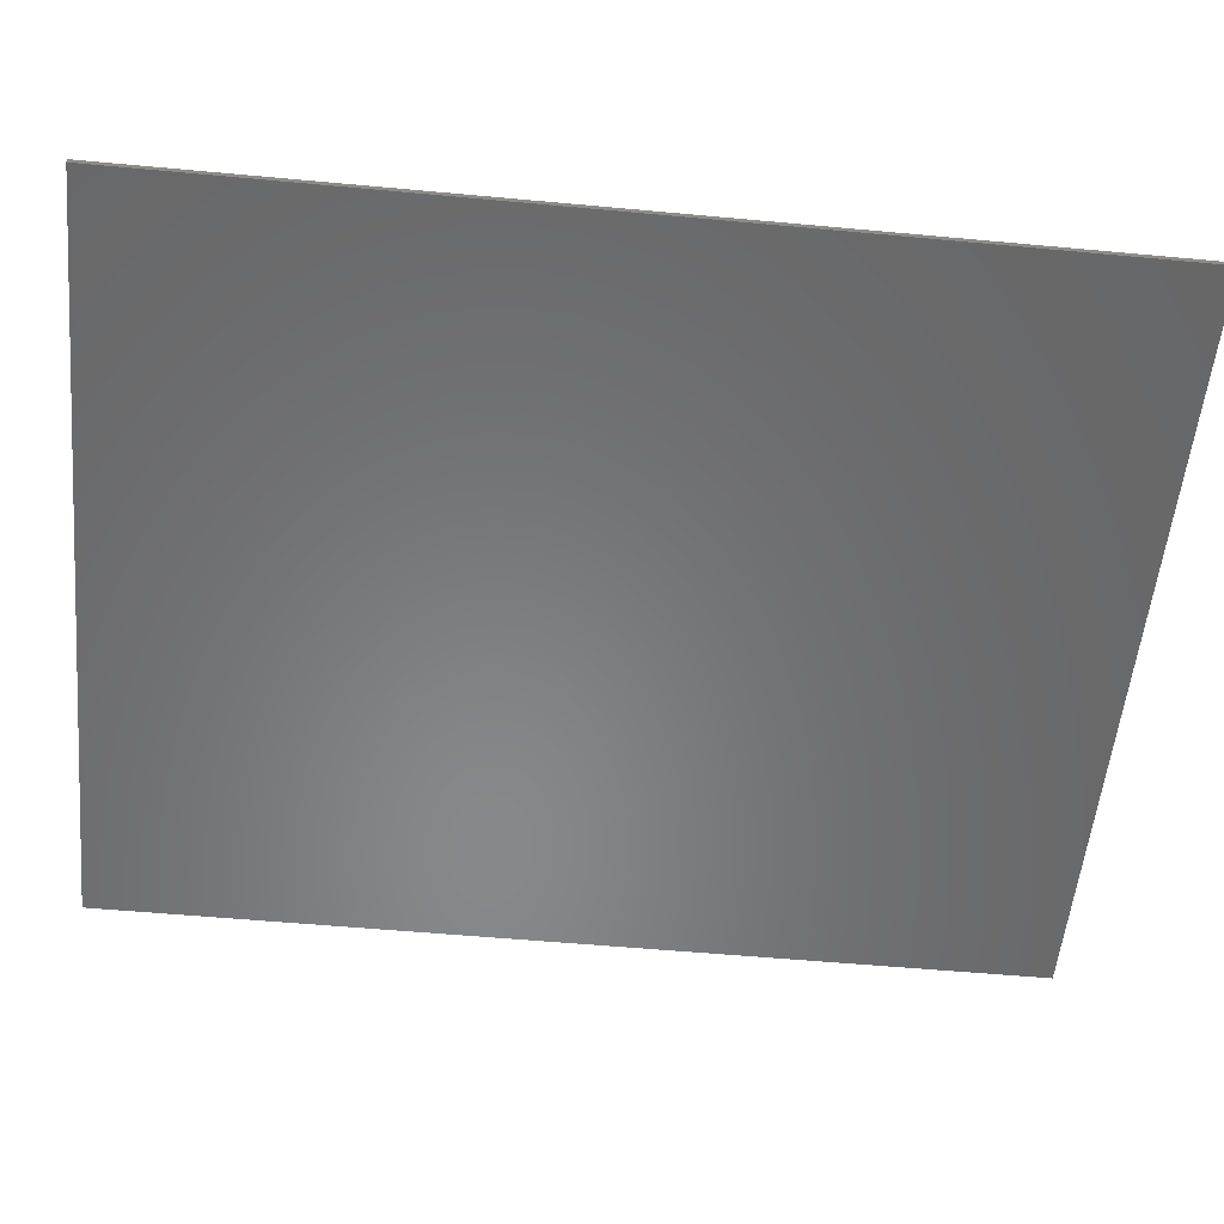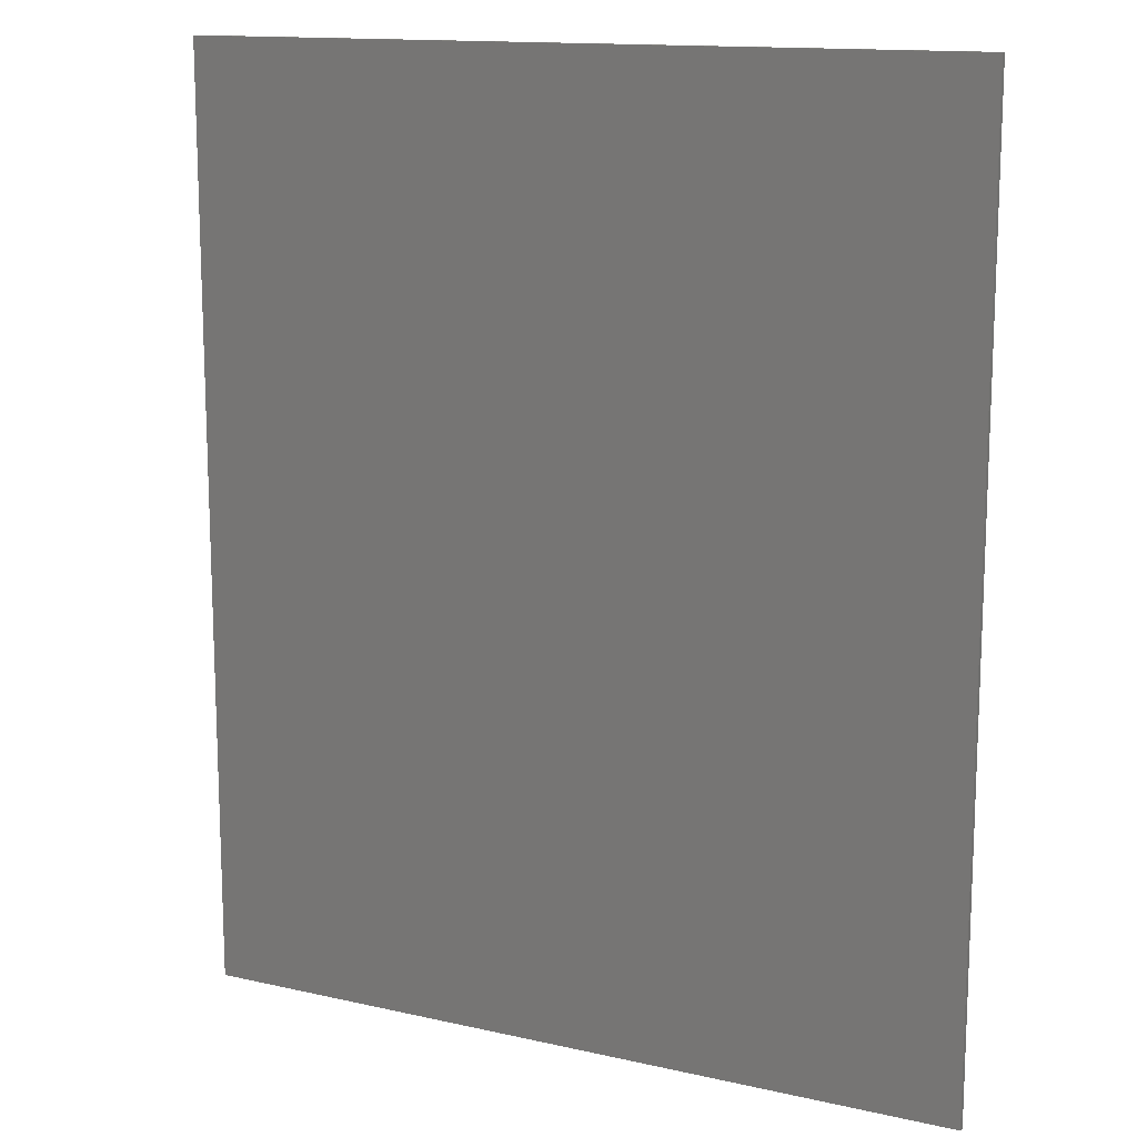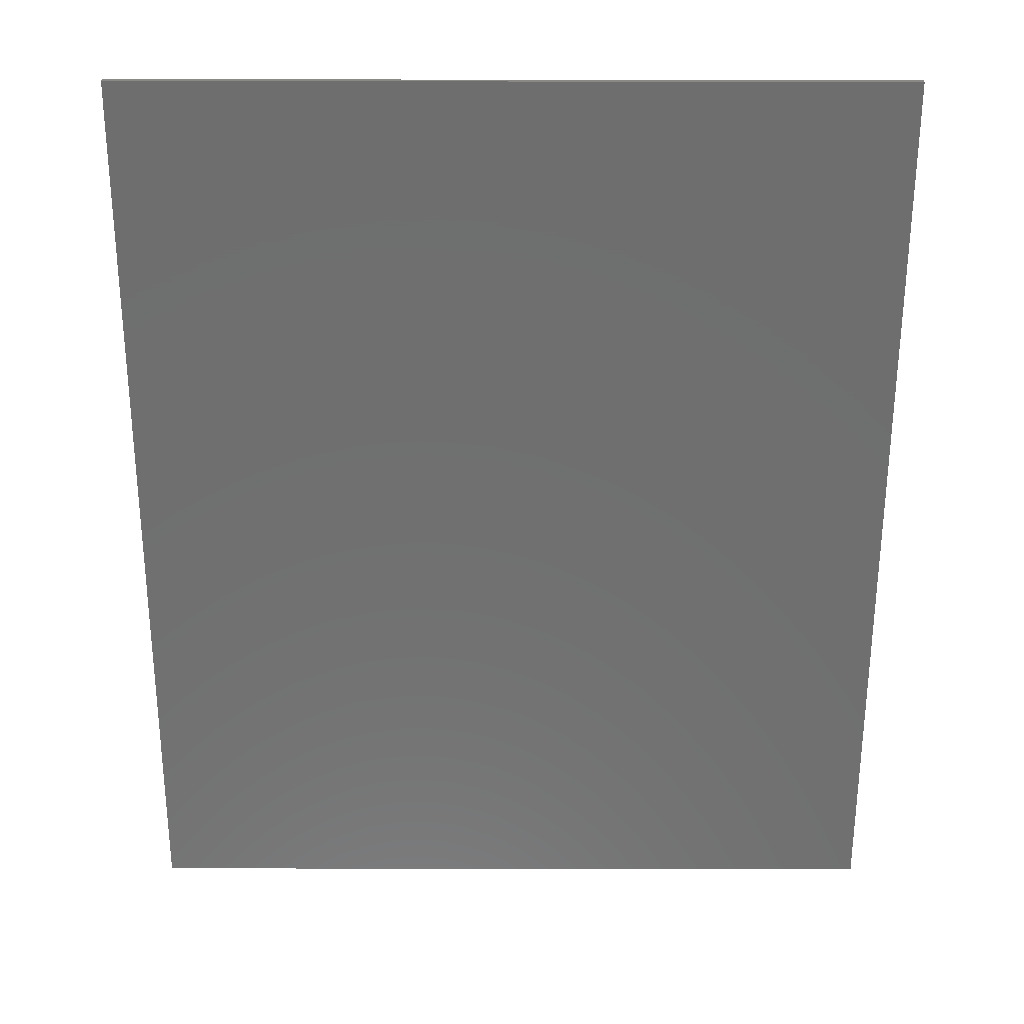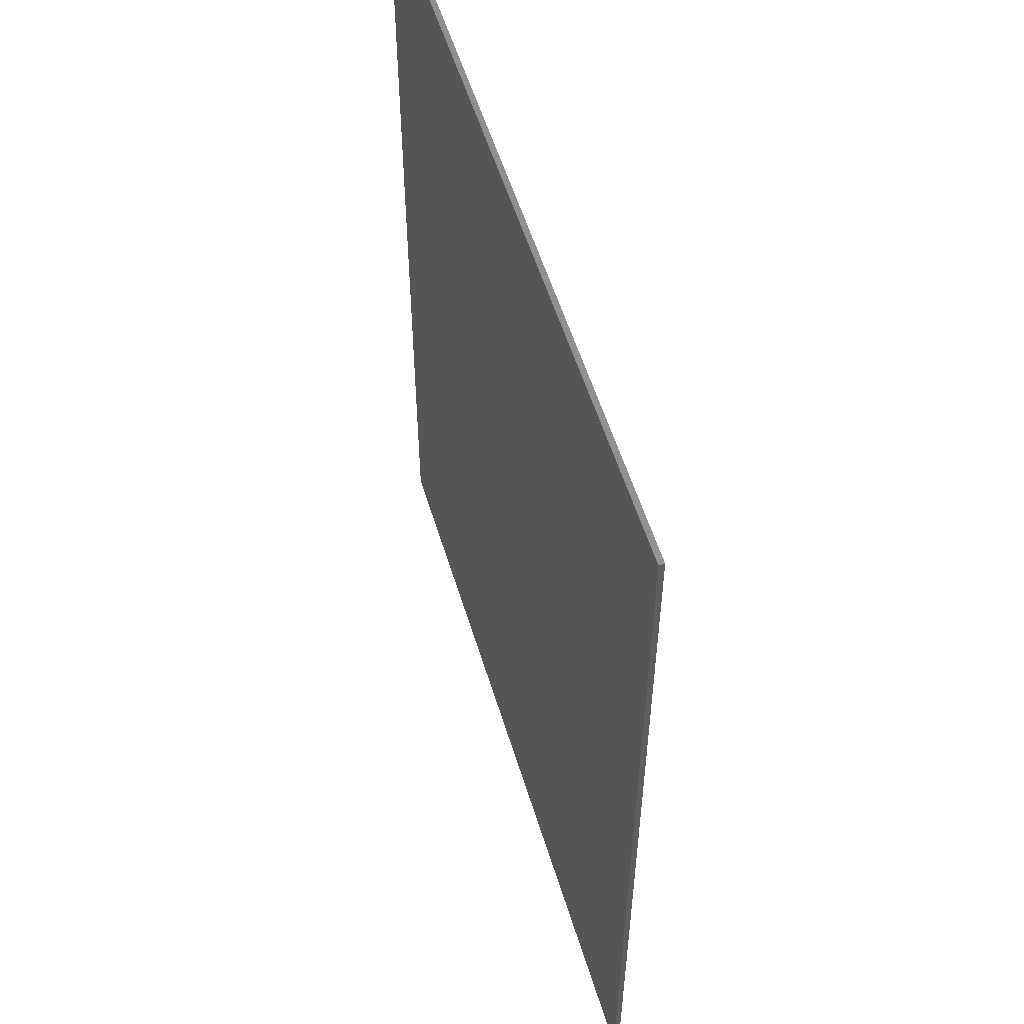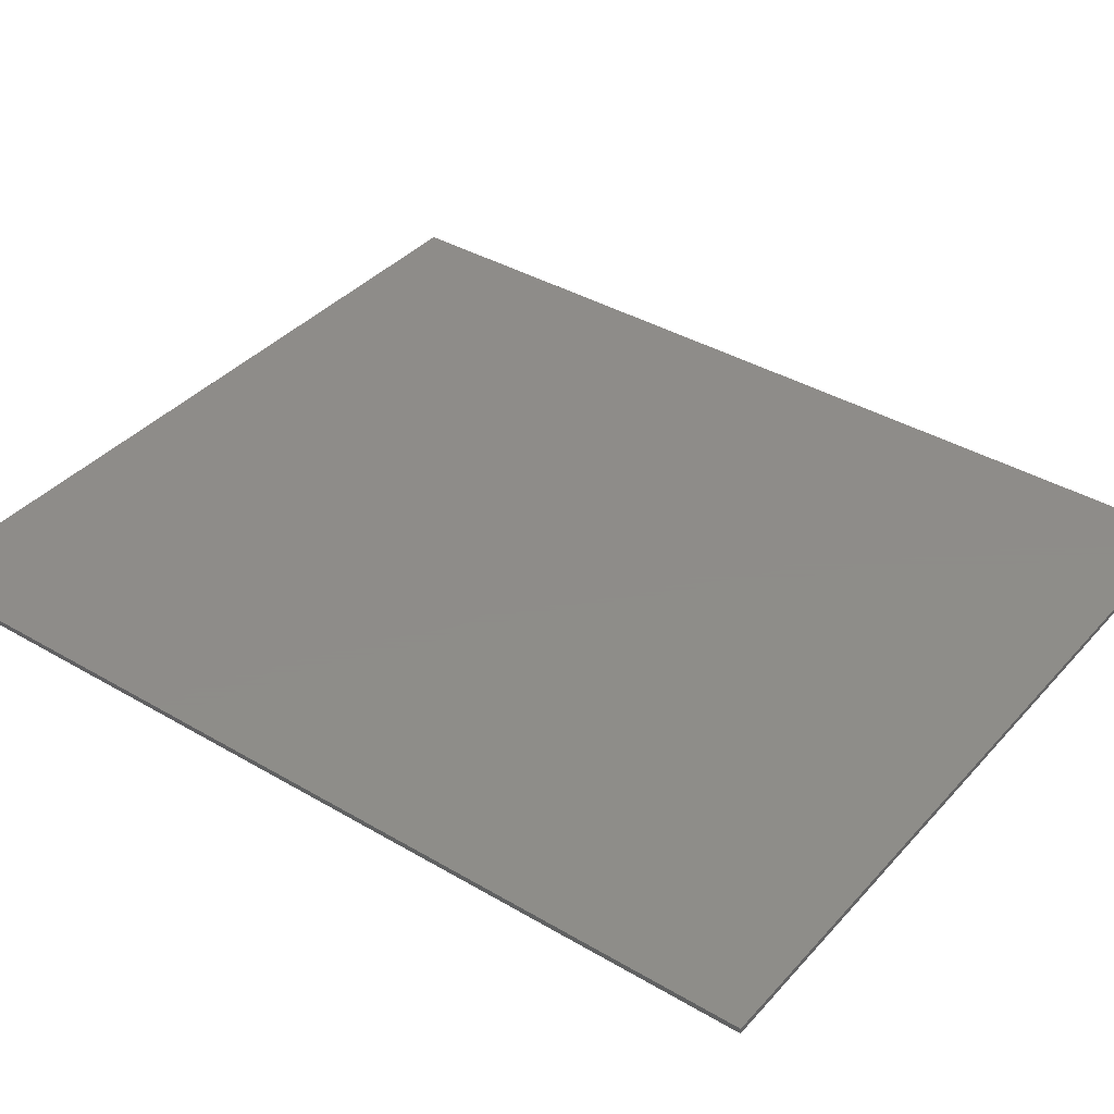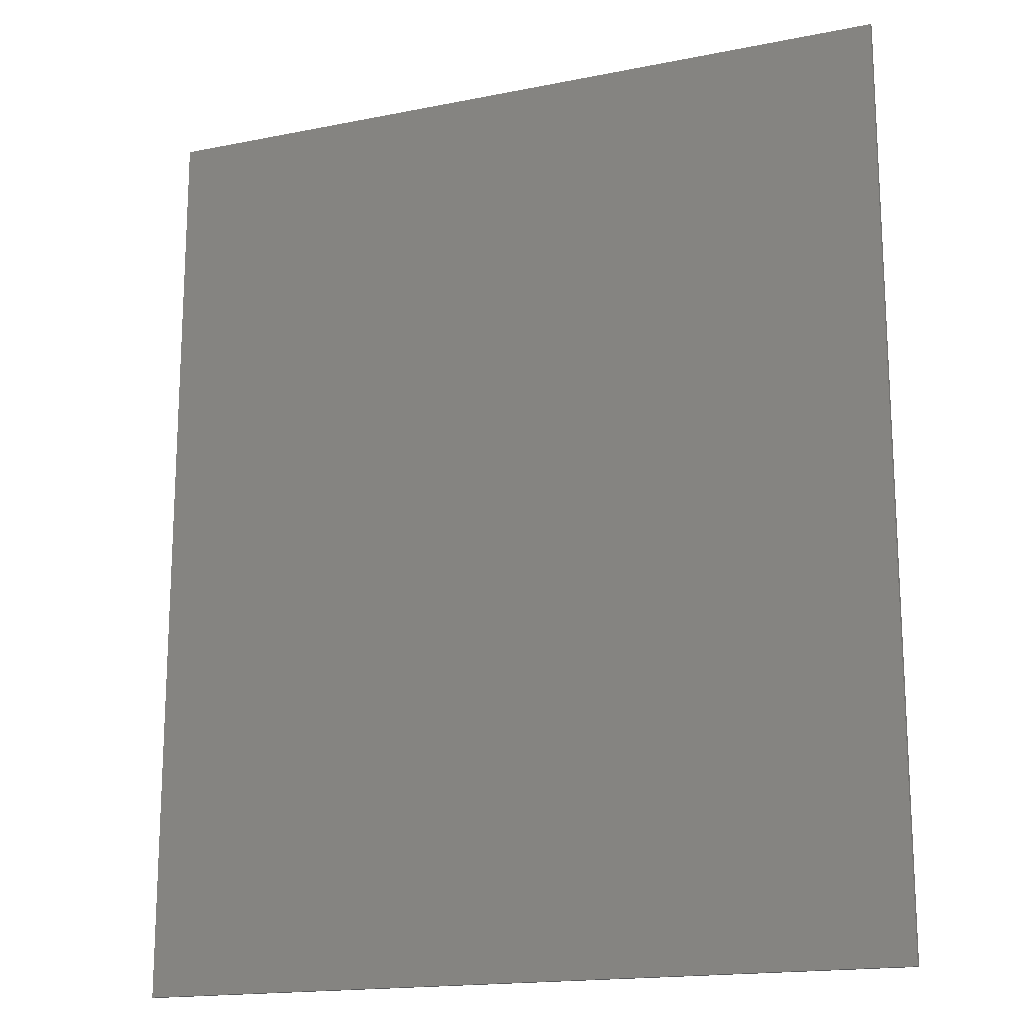
<metadata>
{"format":"stl","ext":"stl","renderer":"f3d","projection":"perspective","resolution":1024,"background":"white","views":[{"elev":-54.7,"azim":84.4,"up":"+Y"},{"elev":13.8,"azim":-153.1,"up":"+Z"},{"elev":-60.9,"azim":-0.1,"up":"+Y"},{"elev":55.2,"azim":-106.8,"up":"+Z"},{"elev":38.3,"azim":-53.3,"up":"+Y"},{"elev":-17.1,"azim":22.0,"up":"+Z"}]}
</metadata>
<code>
# stl→obj: 198 verts, 360 faces
v 7.2 0 8.64
v 7.2 0 -8.64
v -7.2 0 -8.64
v -7.2 0 8.64
v -7.2 -0.1 8.64
v 7.2 -0.1 8.64
v -7.2 -0.1 -8.64
v 7.2 -0.1 -8.64
v -6.16 -0.1 5.68
v -7.2 -0.1 5.68
v -7.2 -0.1 5.52
v -6.24 -0.1 5.52
v -7.2 -0.1 3.36
v -7.2 -0.1 3
v -6.08 -0.1 5.52
v -6 -0.1 5.68
v -4.88 -0.1 8.64
v -4.72 -0.1 8.64
v -3.624 -0.1 7.354
v -4.498 -0.1 6.761
v -3.54 -0.1 5.764
v -3.098 -0.1 5.998
v -2.593 -0.1 7.562
v -2.578 -0.1 6.08
v 0.28 -0.1 8.64
v 0.12 -0.1 8.64
v -0.6876 -0.1 6.761
v -0.5812 -0.1 6.599
v -5.152 -0.1 5.52
v -5.121 -0.1 5.68
v -3.938 -0.1 5
v -5.288 -0.1 4.827
v -5.24 -0.1 4
v -4.04 -0.1 4
v -3.04 -0.1 0.76
v -1.96 -0.1 1.64
v -3.068 -0.1 2.495
v -4.04 -0.1 1.52
v -2.136 -0.1 3.333
v -1.27 -0.1 2.278
v 0.72 -0.1 5.68
v 2.377 -0.1 5.68
v 1.374 -0.1 6.889
v 0.812 -0.1 6.096
v 0.6912 -0.1 5.52
v 2.274 -0.1 5.52
v -0.0652 -0.1 5.68
v -0.034 -0.1 5.52
v 0.6152 -0.1 5.159
v 2.198 -0.1 5.401
v 3.869 -0.1 5.52
v 3.937 -0.1 5.68
v 4.224 -0.1 5.52
v 3.998 -0.1 5.824
v 4.079 -0.1 5.52
v 3.343 -0.1 3.781
v 3.129 -0.1 3.787
v 3.249 -0.1 3.762
v 4.584 -0.1 7.175
v 3.685 -0.1 6.042
v 4.753 -0.1 7.068
v 5.037 -0.1 6.889
v 5.598 -0.1 6.096
v 5.686 -0.1 5.681
v 5.4 -0.1 8.64
v 5.2 -0.1 8.64
v 5.72 -0.1 5.52
v 7.2 -0.1 5.68
v 7.2 -0.1 5.52
v 5.795 -0.1 5.159
v 4.301 -0.1 5.401
v 4.388 -0.1 4.947
v 4.301 -0.1 4.494
v 5.598 -0.1 4.223
v 5.037 -0.1 3.429
v 4.054 -0.1 4.109
v 3.685 -0.1 3.852
v 4.65 -0.1 3.186
v 4.499 -0.1 1.422
v 6.052 -0.1 0.8868
v 5.835 -0.1 1.934
v 4.195 -0.1 1.877
v 5.218 -0.1 2.821
v 3.741 -0.1 2.18
v 3.205 -0.1 2.287
v 0.812 -0.1 4.223
v 2.111 -0.1 4.947
v 1.374 -0.1 3.429
v 2.198 -0.1 4.494
v 1.76 -0.1 3.186
v 2.444 -0.1 4.109
v 2.814 -0.1 3.852
v 1.912 -0.1 0.3512
v 2.67 -0.1 2.18
v 2.354 -0.1 1.969
v 1.833 -0.1 0.748
v 2.215 -0.1 1.877
v 1.192 -0.1 2.821
v 0.5752 -0.1 1.934
v 0.3584 -0.1 0.8868
v 1.912 -0.1 1.422
v 1.805 -0.1 0.8868
v 0.4676 -0.1 0.36
v 2.013 -0.1 0.2
v 0.5008 -0.1 0.2
v 4.499 -0.1 0.3512
v 4.398 -0.1 0.2
v 5.91 -0.1 0.2004
v 5.943 -0.1 0.3604
v 4.605 -0.1 0.8868
v 7.2 -0.1 1.08
v 7.2 -0.1 1.6
v 6.64 -0.1 0.36
v 6.88 -0.1 0.36
v 7.2 -0.1 0.2
v 7.2 -0.1 0.36
v 6.8 -0.1 0.2
v 6.56 -0.1 0.2
v -3.214 -0.1 0.36
v -3.28 -0.1 0.2
v 0.5752 -0.1 -0.16
v 1.109 -0.1 -0.9276
v 2.215 -0.1 -0.1032
v 2.67 -0.1 -0.4068
v 3.205 -0.1 -0.5132
v 1.306 -0.1 -1.12
v 2.116 -0.1 -1.64
v 3.205 -0.1 -1.848
v 4.295 -0.1 -1.64
v 3.741 -0.1 -0.4068
v 4.195 -0.1 -0.1032
v 5.218 -0.1 -1.047
v 5.835 -0.1 -0.16
v -4.64 -0.1 0.92
v -4.96 -0.1 0.36
v -3.435 -0.1 -0.1624
v -5.04 -0.1 0.2
v -7.2 -0.1 0.36
v -7.2 -0.1 0.2
v -5.4 -0.1 -0.76
v -5.44 -0.1 -1.72
v -4.28 -0.1 -1.72
v -4.08 -0.1 -1.72
v -0.04 -0.1 -0.16
v -0.04 -0.1 -1.72
v -5.24 -0.1 -4.44
v -5.44 -0.1 -4.44
v -5.64 -0.1 -4.72
v -5.6 -0.1 -4.44
v -6.16 -0.1 -4.84
v -3.24 -0.1 -4.44
v 7.2 -0.1 -4.72
v 7.2 -0.1 -3.36
v 5.24 -0.1 -3.36
v 5 -0.1 -3.36
v 0.32 -0.1 -3.36
v 0.08 -0.1 -3.36
v -1.8 -0.1 -3.36
v -7.2 -0.1 -4.84
v -7.2 -0.1 -5
v -6.4 -0.1 -5
v -7.2 -0.1 -5.6
v -7.2 -0.1 -5.84
v 7.2 -0.1 -6.04
v 7.2 -0.1 -5.76
v -5.16 -0.1 -5.76
v 4.16 -0.1 -6.04
v 2.88 -0.1 -8.64
v 3.12 -0.1 -8.64
v 3.92 -0.1 -6.04
v -0.8 -0.1 -6.04
v -1.04 -0.1 -6.04
v -3.24 -0.1 -6.04
v -7.2 -0.1 -7.24
v -6.8 -0.1 -8.64
v -2.2 -0.1 -8.64
v -1.96 -0.1 -8.64
v -3.745 -0.1 5.52
v -3.61 -0.1 5.68
v -3.834 -0.1 5.413
v -5.083 -0.1 5.874
v -1.289 -0.1 5.324
v -1.322 -0.1 5.413
v -1.616 -0.1 5.764
v -1.546 -0.1 5.68
v -1.562 -0.1 7.354
v -2.058 -0.1 5.998
v -1.411 -0.1 5.52
v -0.1032 -0.1 5.874
v 2.444 -0.1 5.785
v 2.814 -0.1 6.042
v 2.214 -0.1 7.419
v 3.249 -0.1 6.132
v 3.205 -0.1 7.606
v 4.196 -0.1 7.419
v 0.1016 -0.1 4.827
v -0.1032 -0.1 3.781
v -0.6876 -0.1 2.894
f 1 2 3
f 3 4 1
f 5 6 1
f 1 4 5
f 7 5 4
f 4 3 7
f 8 7 3
f 3 2 8
f 6 8 2
f 2 1 6
f 9 10 11
f 11 12 9
f 12 13 14
f 14 15 12
f 12 15 16
f 16 9 12
f 17 9 16
f 16 18 17
f 19 20 21
f 21 22 19
f 23 19 22
f 22 24 23
f 25 26 27
f 27 28 25
f 29 30 16
f 16 15 29
f 31 32 33
f 33 34 31
f 35 36 37
f 37 38 35
f 39 37 36
f 36 40 39
f 41 42 43
f 43 44 41
f 42 41 45
f 45 46 42
f 45 41 47
f 47 48 45
f 45 49 50
f 50 46 45
f 42 46 51
f 51 52 42
f 53 54 52
f 52 55 53
f 56 55 52
f 52 51 56
f 56 51 57
f 57 58 56
f 59 60 54
f 54 61 59
f 61 54 53
f 53 62 61
f 63 62 53
f 53 64 63
f 61 65 66
f 66 59 61
f 64 53 67
f 67 68 64
f 68 67 69
f 70 67 53
f 53 71 70
f 72 73 74
f 74 70 71
f 71 72 74
f 75 74 73
f 73 76 75
f 75 76 77
f 77 78 75
f 79 80 81
f 81 82 79
f 82 81 83
f 83 84 82
f 78 84 83
f 84 78 77
f 84 77 56
f 56 85 84
f 50 49 86
f 86 87 50
f 87 86 88
f 88 89 87
f 90 91 89
f 89 88 90
f 92 91 90
f 92 90 57
f 56 58 85
f 93 94 95
f 95 96 93
f 97 90 98
f 98 99 97
f 97 99 100
f 100 101 97
f 102 101 100
f 96 102 100
f 96 100 103
f 103 93 96
f 104 93 103
f 103 105 104
f 106 93 104
f 104 107 106
f 106 107 108
f 108 109 106
f 110 106 109
f 79 110 109
f 109 80 79
f 111 112 113
f 113 114 111
f 115 116 114
f 114 117 115
f 117 114 113
f 113 118 117
f 118 113 109
f 109 108 118
f 105 103 119
f 119 120 105
f 104 105 121
f 121 122 104
f 123 104 122
f 124 123 122
f 125 124 122
f 122 126 125
f 125 126 127
f 127 128 125
f 125 128 129
f 129 130 125
f 131 130 129
f 129 132 131
f 107 131 132
f 132 133 107
f 108 107 133
f 38 134 119
f 119 35 38
f 119 134 135
f 135 120 119
f 136 120 135
f 135 137 136
f 137 135 138
f 138 139 137
f 136 137 140
f 140 141 136
f 136 141 142
f 136 142 143
f 143 144 136
f 144 143 145
f 146 143 142
f 142 147 146
f 148 147 149
f 149 150 148
f 146 147 148
f 151 146 148
f 148 152 151
f 151 152 153
f 153 154 151
f 154 155 151
f 155 156 151
f 156 157 151
f 157 158 151
f 150 159 160
f 160 161 150
f 161 162 163
f 163 150 161
f 148 150 163
f 164 165 166
f 166 167 164
f 168 169 167
f 167 170 168
f 166 170 167
f 166 171 170
f 166 172 171
f 166 173 172
f 173 166 174
f 174 7 173
f 173 7 175
f 171 172 176
f 176 177 171
f 122 157 156
f 156 126 122
f 117 118 155
f 155 154 117
f 85 58 57
f 90 94 85
f 85 57 90
f 94 90 97
f 97 95 94
f 29 178 179
f 179 30 29
f 180 178 29
f 32 31 180
f 180 29 32
f 30 179 21
f 21 181 30
f 181 21 20
f 182 48 183
f 27 184 185
f 185 28 27
f 186 187 184
f 184 27 186
f 23 24 187
f 187 186 23
f 185 179 178
f 178 188 185
f 47 185 188
f 188 48 47
f 28 185 47
f 47 189 28
f 183 48 188
f 42 190 43
f 43 190 191
f 191 192 43
f 192 191 193
f 193 194 192
f 194 193 60
f 60 195 194
f 195 60 59
f 196 48 182
f 182 197 196
f 197 182 39
f 39 198 197
f 198 39 40
f 9 17 5
f 5 10 9
f 12 11 13
f 16 181 20
f 20 18 16
f 30 181 16
f 18 20 19
f 18 23 186
f 186 26 18
f 18 19 23
f 26 186 27
f 29 15 32
f 33 32 15
f 15 14 33
f 38 37 14
f 14 138 38
f 41 44 189
f 189 47 41
f 44 43 28
f 28 189 44
f 25 28 43
f 43 192 25
f 45 48 196
f 196 49 45
f 190 42 52
f 52 191 190
f 193 191 52
f 52 60 193
f 60 52 54
f 91 92 57
f 57 51 89
f 89 91 57
f 87 89 51
f 51 50 87
f 51 46 50
f 25 192 194
f 194 66 25
f 63 64 68
f 68 6 63
f 62 63 6
f 6 65 62
f 65 61 62
f 66 195 59
f 66 194 195
f 69 67 70
f 71 53 55
f 55 56 71
f 71 56 77
f 77 76 71
f 71 76 73
f 73 72 71
f 69 70 74
f 74 112 69
f 112 74 75
f 75 83 112
f 75 78 83
f 83 81 112
f 81 80 112
f 84 85 94
f 94 93 84
f 84 93 106
f 84 106 110
f 110 79 84
f 84 79 82
f 102 96 95
f 95 97 101
f 101 102 95
f 112 80 109
f 109 113 112
f 111 114 116
f 49 196 86
f 86 196 197
f 197 88 86
f 90 88 197
f 197 98 90
f 99 98 197
f 197 198 99
f 100 99 198
f 198 40 100
f 100 40 36
f 103 100 36
f 36 35 103
f 35 119 103
f 107 123 124
f 124 131 107
f 104 123 107
f 130 131 124
f 124 125 130
f 118 108 133
f 132 155 118
f 118 133 132
f 144 105 120
f 120 136 144
f 134 138 135
f 38 138 134
f 140 137 139
f 139 159 140
f 105 144 145
f 145 121 105
f 122 121 145
f 145 157 122
f 158 157 145
f 145 143 158
f 151 158 143
f 143 146 151
f 147 142 141
f 141 149 147
f 141 140 159
f 159 149 141
f 149 159 150
f 161 160 162
f 8 164 167
f 167 169 8
f 177 168 170
f 170 171 177
f 173 175 176
f 176 172 173
f 126 156 127
f 127 156 128
f 129 128 156
f 156 155 129
f 132 129 155
f 117 154 153
f 153 115 117
f 14 37 34
f 34 33 14
f 37 39 31
f 31 34 37
f 31 39 182
f 180 31 182
f 182 183 180
f 183 188 178
f 178 180 183
f 184 21 179
f 179 185 184
f 21 184 187
f 187 22 21
f 22 187 24
f 163 174 166
f 166 148 163
f 152 148 166
f 166 165 152

</code>
